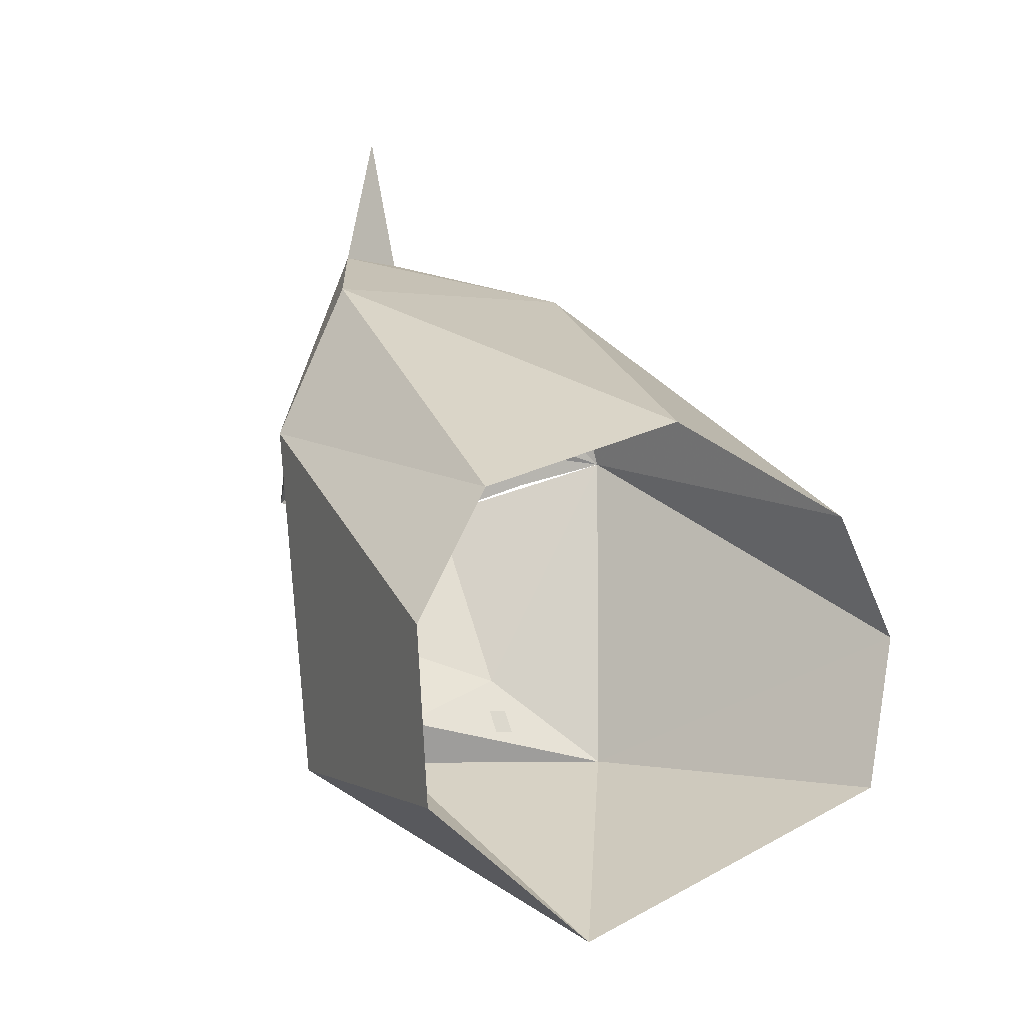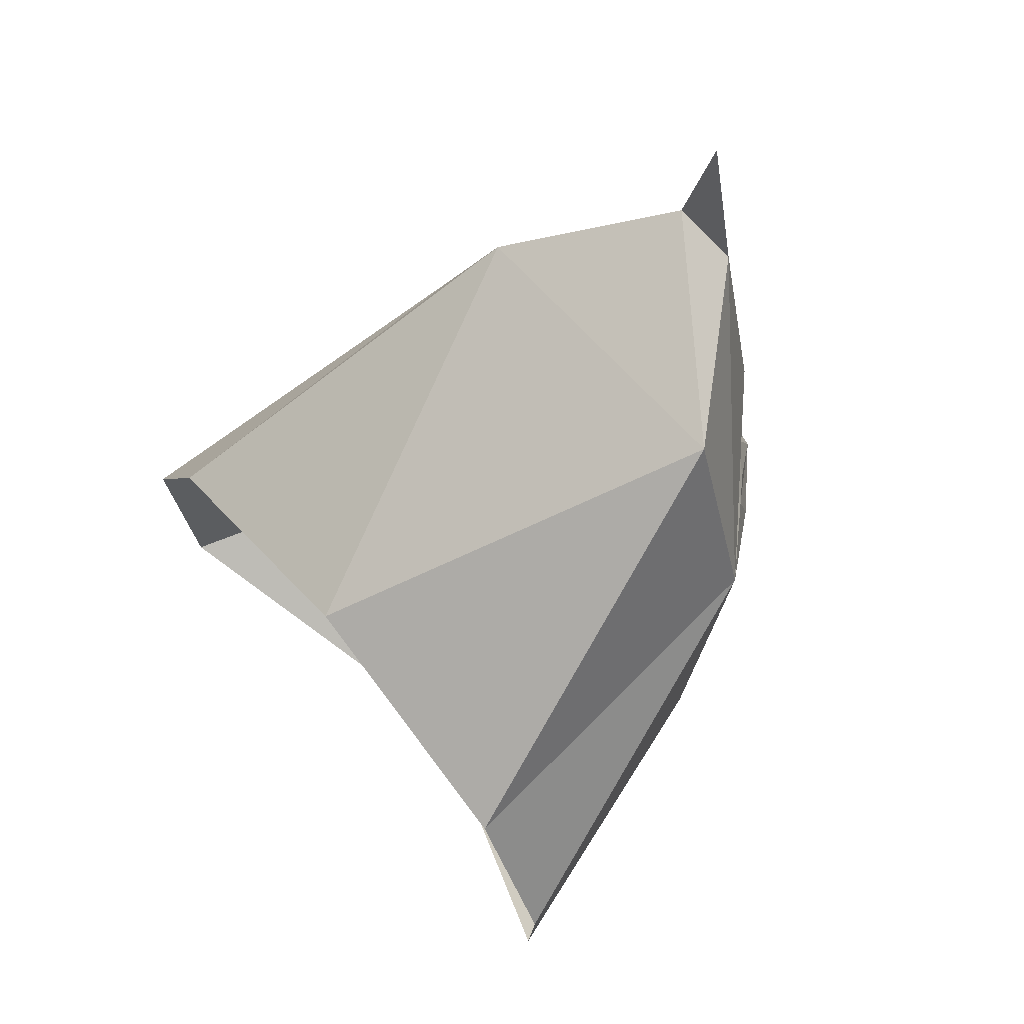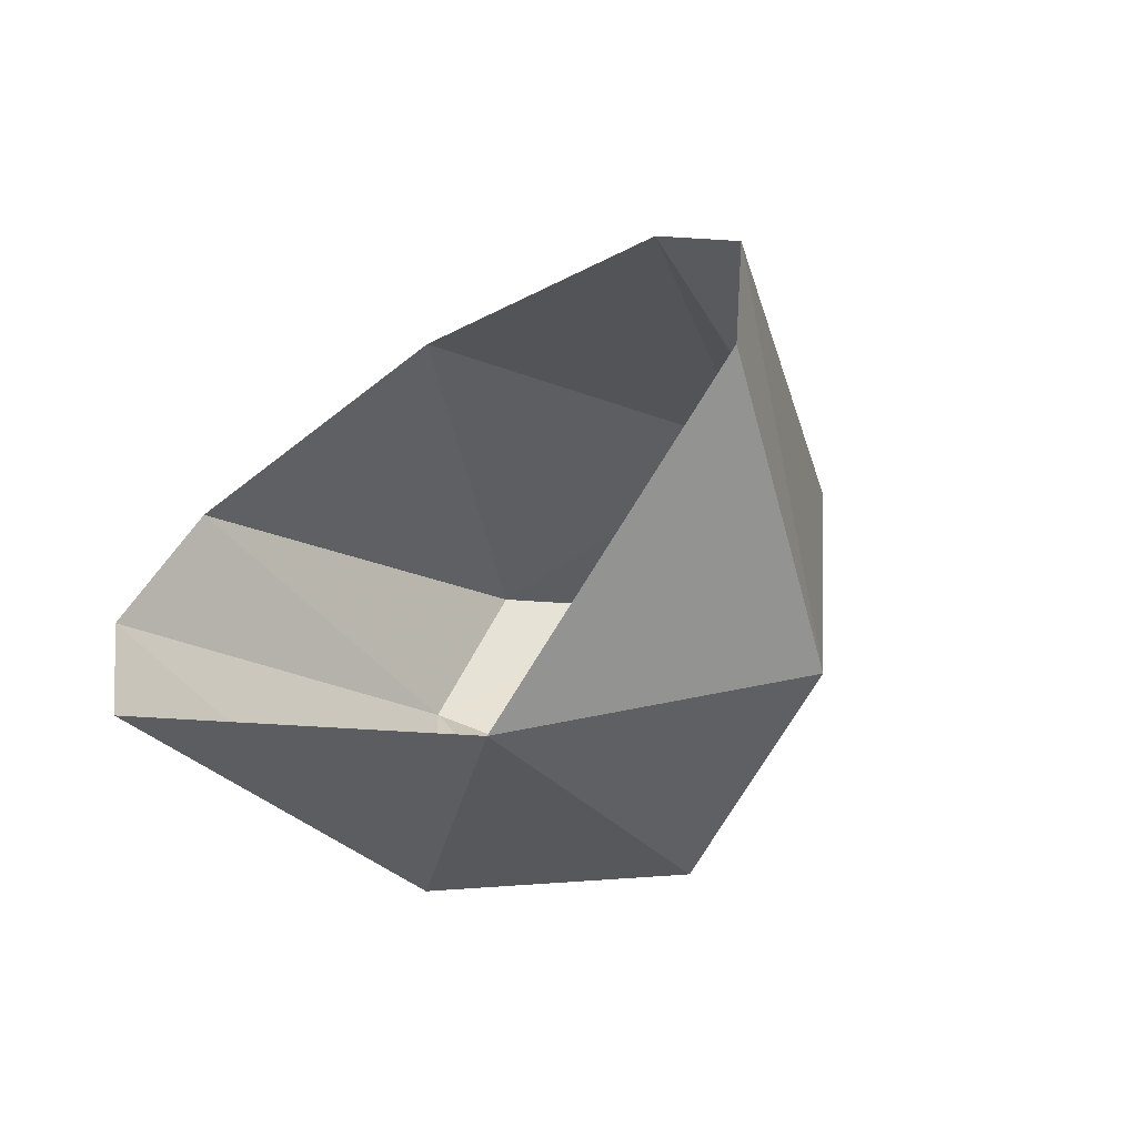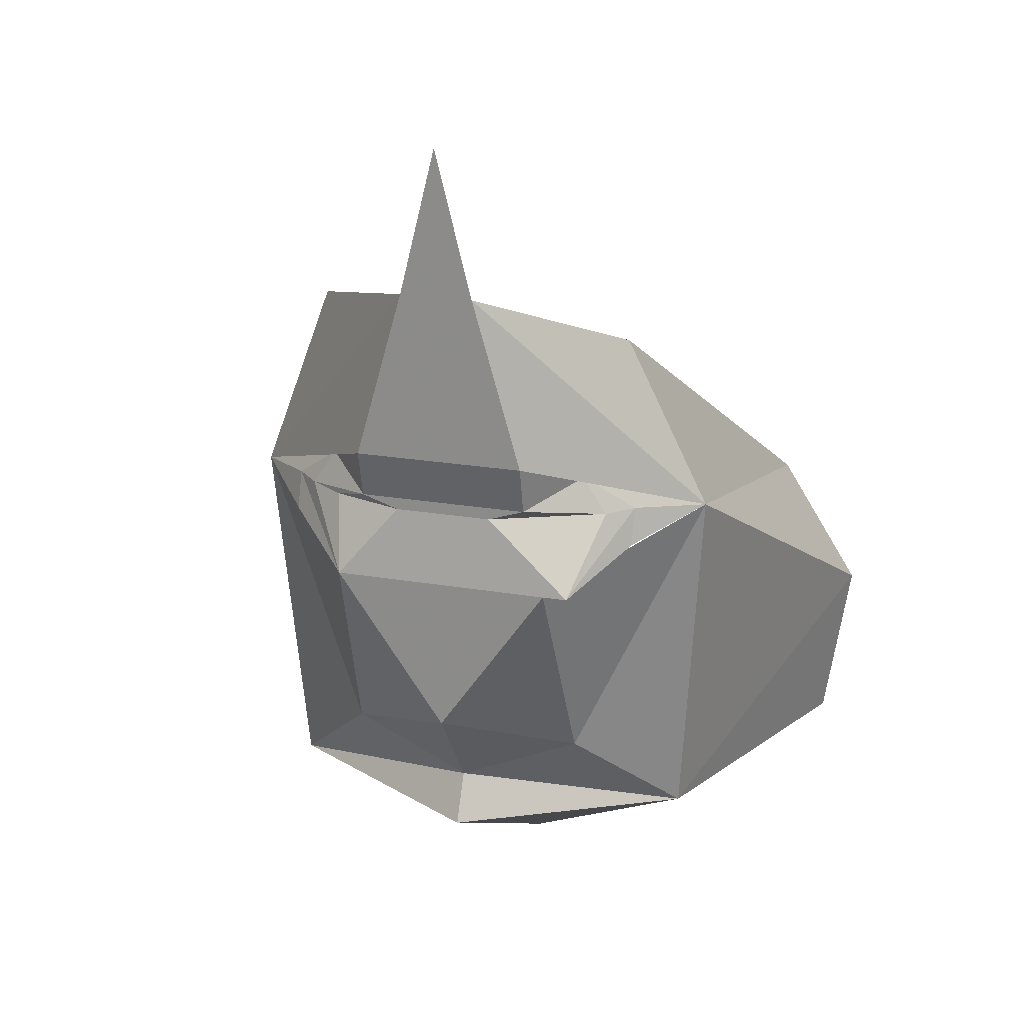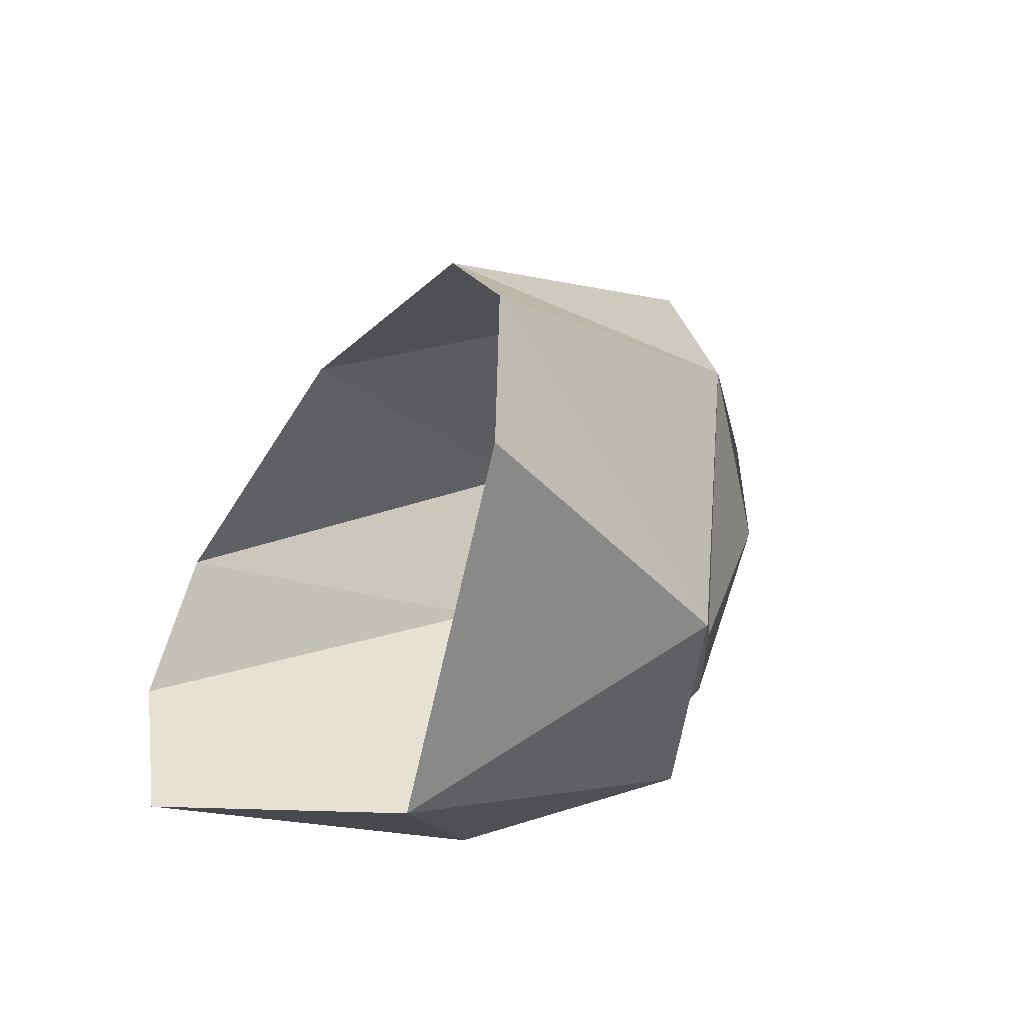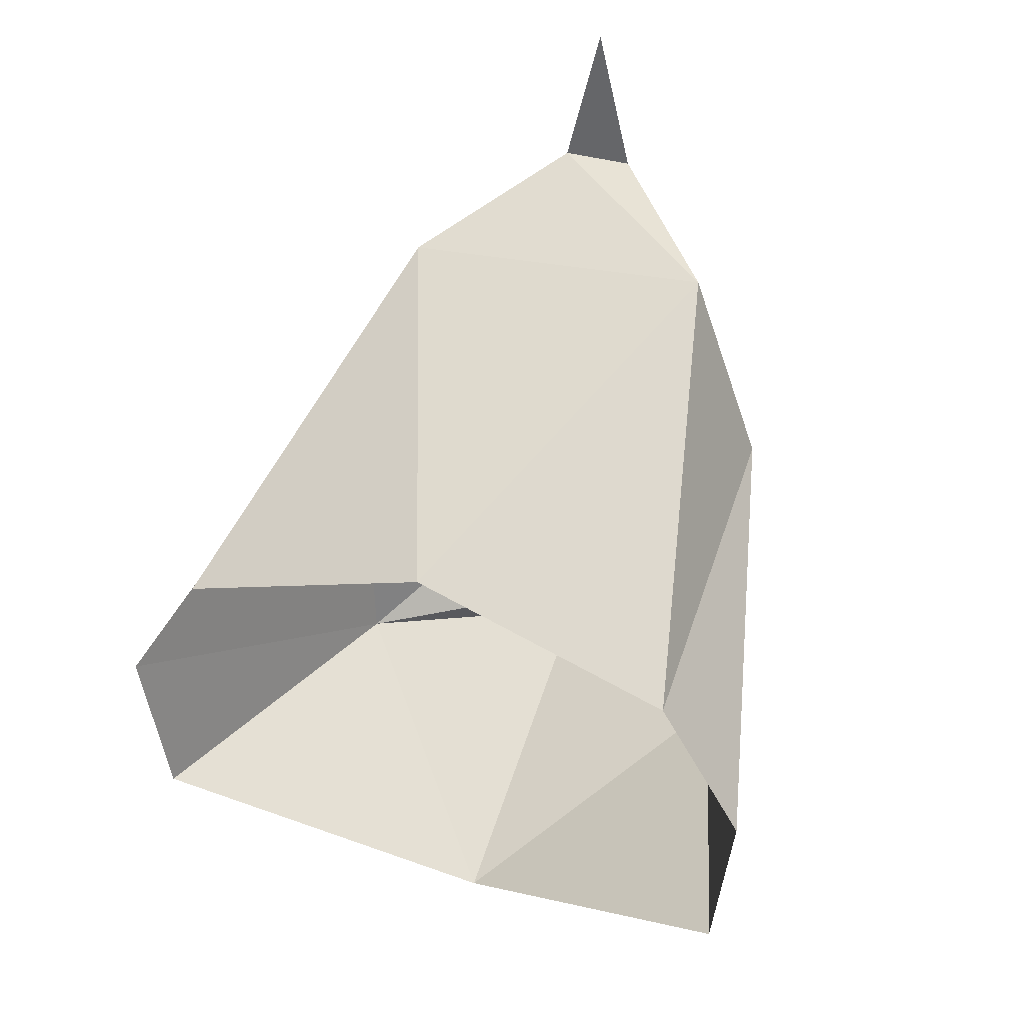
<metadata>
{"format":"obj","ext":"obj","renderer":"f3d","projection":"perspective","resolution":1024,"background":"white","views":[{"elev":-4.7,"azim":-42.4,"up":"+Y"},{"elev":64.1,"azim":50.8,"up":"+Y"},{"elev":-61.0,"azim":33.6,"up":"+Y"},{"elev":21.9,"azim":-163.2,"up":"+Y"},{"elev":-44.2,"azim":55.6,"up":"+Y"},{"elev":35.1,"azim":22.2,"up":"+Y"}]}
</metadata>
<code>
v 0 -1.297 -0.7031
v 0 -1.25 -0.6953
v 0.02344 -1.297 -0.7031
v 0.03125 -1.25 -0.6953
v 0.05469 -1.297 -0.7031
v 0.07031 -1.297 -0.7031
v 0.07812 -1.25 -0.6797
v 0.1016 -1.25 -0.6641
v 0.1172 -1.25 -0.6484
v 0.1172 -1.273 -0.6562
v 0.1562 -1.258 -0.6094
v 0.08594 -1.227 -0.6641
v 0.05469 -1.242 -0.6953
v 0.05469 -1.211 -0.7031
v 0.02344 -1.211 -0.7031
v 0 -1.242 -0.6953
v -0.02344 -1.211 -0.7031
v -0.05469 -1.242 -0.6953
v -0.05469 -1.211 -0.7031
v -0.08594 -1.227 -0.6641
v -0.1016 -1.25 -0.6641
v -0.1172 -1.25 -0.6484
v -0.1562 -1.258 -0.6094
v -0.1172 -1.273 -0.6562
v -0.08594 -1.297 -0.7031
v -0.03125 -1.25 -0.6953
v -0.07031 -1.297 -0.7031
v -0.05469 -1.297 -0.7031
v -0.02344 -1.297 -0.7031
v 0 -1.398 -0.7031
v -0.07812 -1.43 -0.6484
v -0.1406 -1.492 -0.5938
v -0.2266 -1.398 -0.375
v -0.1719 -1.312 -0.375
v -0.1016 -1.148 -0.6094
v -0.02344 -1.102 -0.7031
v 0.02344 -1.102 -0.7031
v 0.1094 -1.133 -0.6094
v 0.1719 -1.312 -0.375
v 0.2266 -1.398 -0.375
v 0.1406 -1.492 -0.5938
v 0.07812 -1.43 -0.6484
v -0.2109 -1.508 -0.3828
v 0 -1.609 -0.4609
v 0 -1.492 -0.6719
v 0.2109 -1.508 -0.3828
v 0 -1.461 -0.6562
v 0 -1.258 -0.375
v 0 -1.008 -0.7031
v 0.07812 -1.469 -0.625
v 0.0625 -1.469 -0.625
v 0.0625 -1.453 -0.6328
v 0.07812 -1.453 -0.6328
v -0.0625 -1.469 -0.625
v -0.07812 -1.469 -0.625
v -0.07812 -1.453 -0.6328
v -0.0625 -1.453 -0.6328
f 1 2 3
f 3 4 5
f 5 4 6
f 12 13 14
f 14 13 15
f 15 16 17
f 17 18 19
f 19 18 20
f 25 26 27
f 27 26 28
f 28 26 29
f 29 2 1
f 3 2 4
f 6 4 7
f 6 7 8
f 6 8 9
f 6 9 10
f 10 9 11
f 11 9 12
f 12 9 8
f 12 8 13
f 15 13 16
f 17 16 18
f 20 18 21
f 20 21 22
f 20 22 23
f 23 22 24
f 24 22 25
f 25 22 21
f 25 21 26
f 29 26 2
f 16 13 4
f 16 4 2
f 16 2 18
f 18 2 26
f 18 26 21
f 13 7 4
f 7 13 8
f 31 47 32
f 41 47 42
f 27 30 31
f 27 31 23
f 23 31 32
f 23 32 33
f 23 33 34
f 23 34 35
f 23 35 36
f 23 36 19
f 19 36 37
f 19 37 14
f 14 37 11
f 11 37 38
f 11 38 39
f 11 39 40
f 11 40 41
f 11 41 42
f 11 42 6
f 6 42 30
f 6 30 27
f 33 32 43
f 43 32 44
f 44 32 45
f 44 45 41
f 44 41 46
f 46 41 40
f 30 47 31
f 32 47 45
f 45 47 41
f 42 47 30
f 39 38 48
f 48 38 35
f 48 35 34
f 36 35 38
f 36 38 37
f 36 37 49
f 36 49 37
f 50 51 52
f 50 52 53
f 54 55 56
f 54 56 57

</code>
